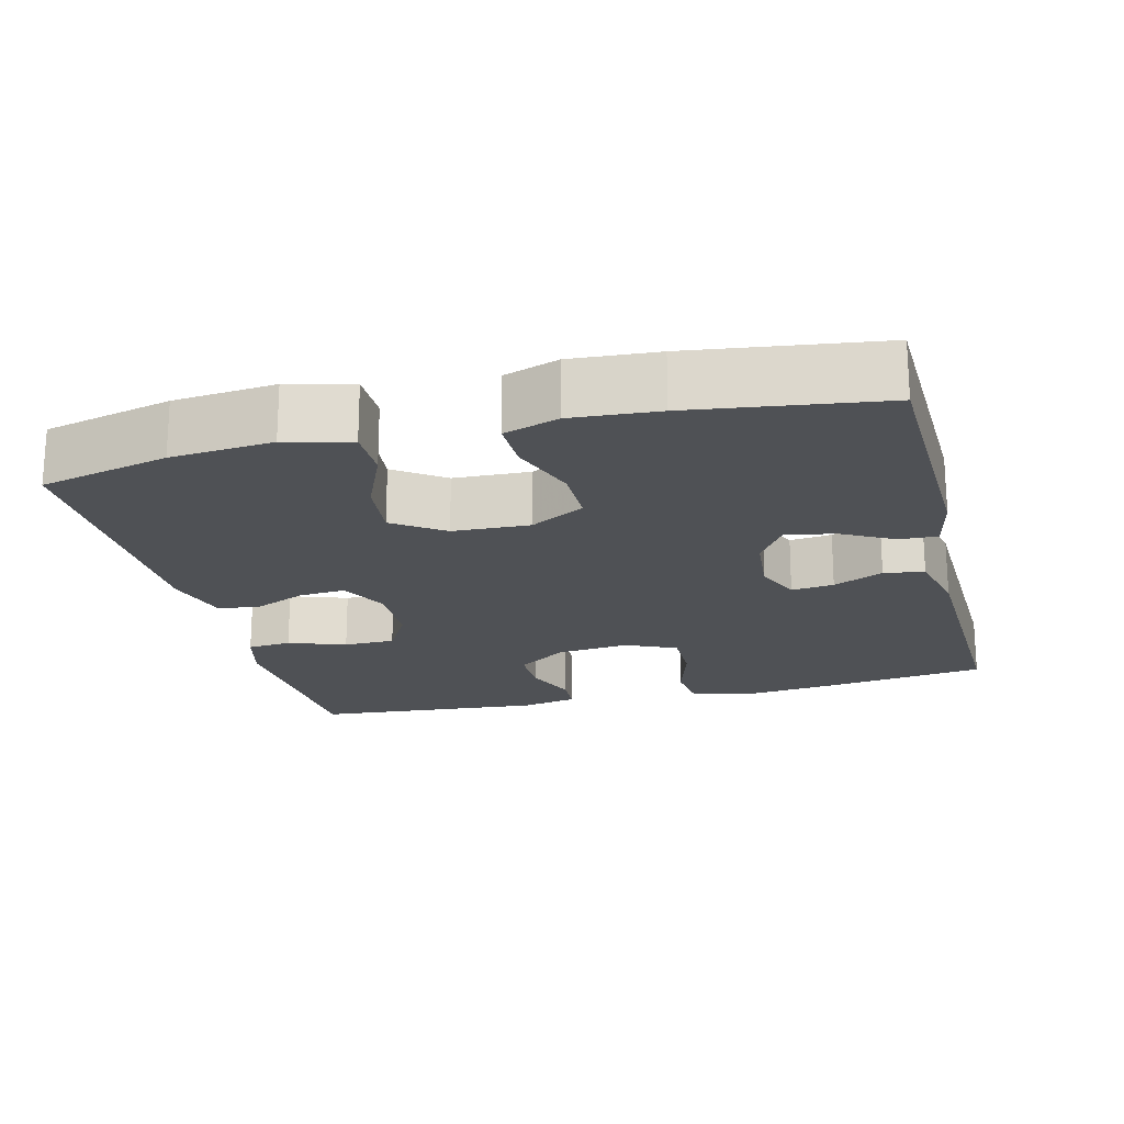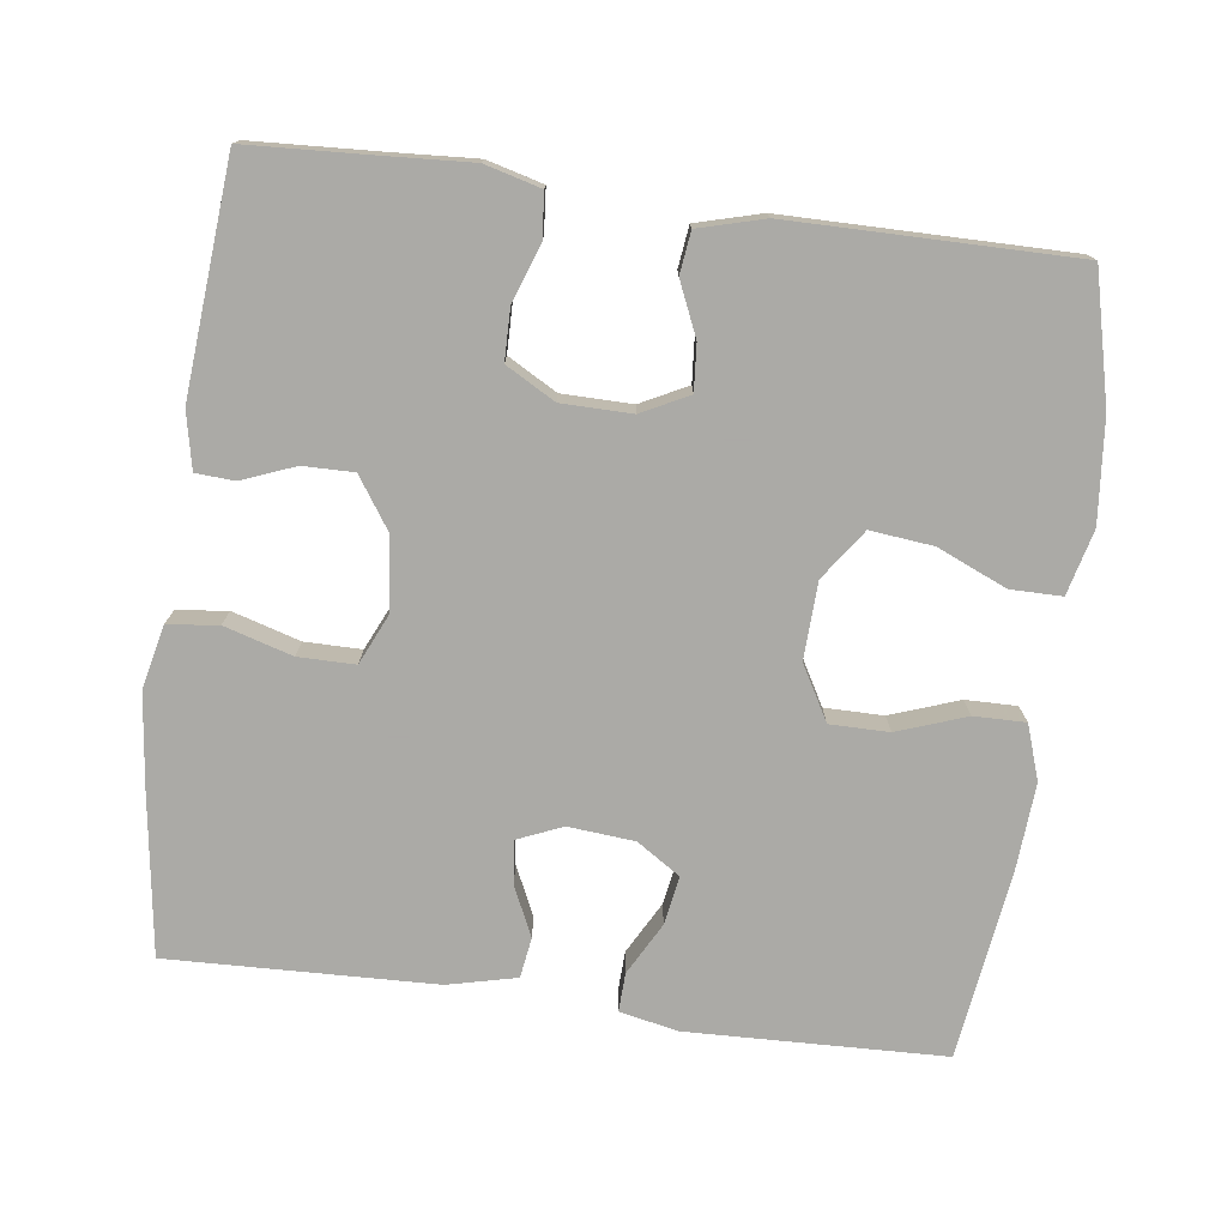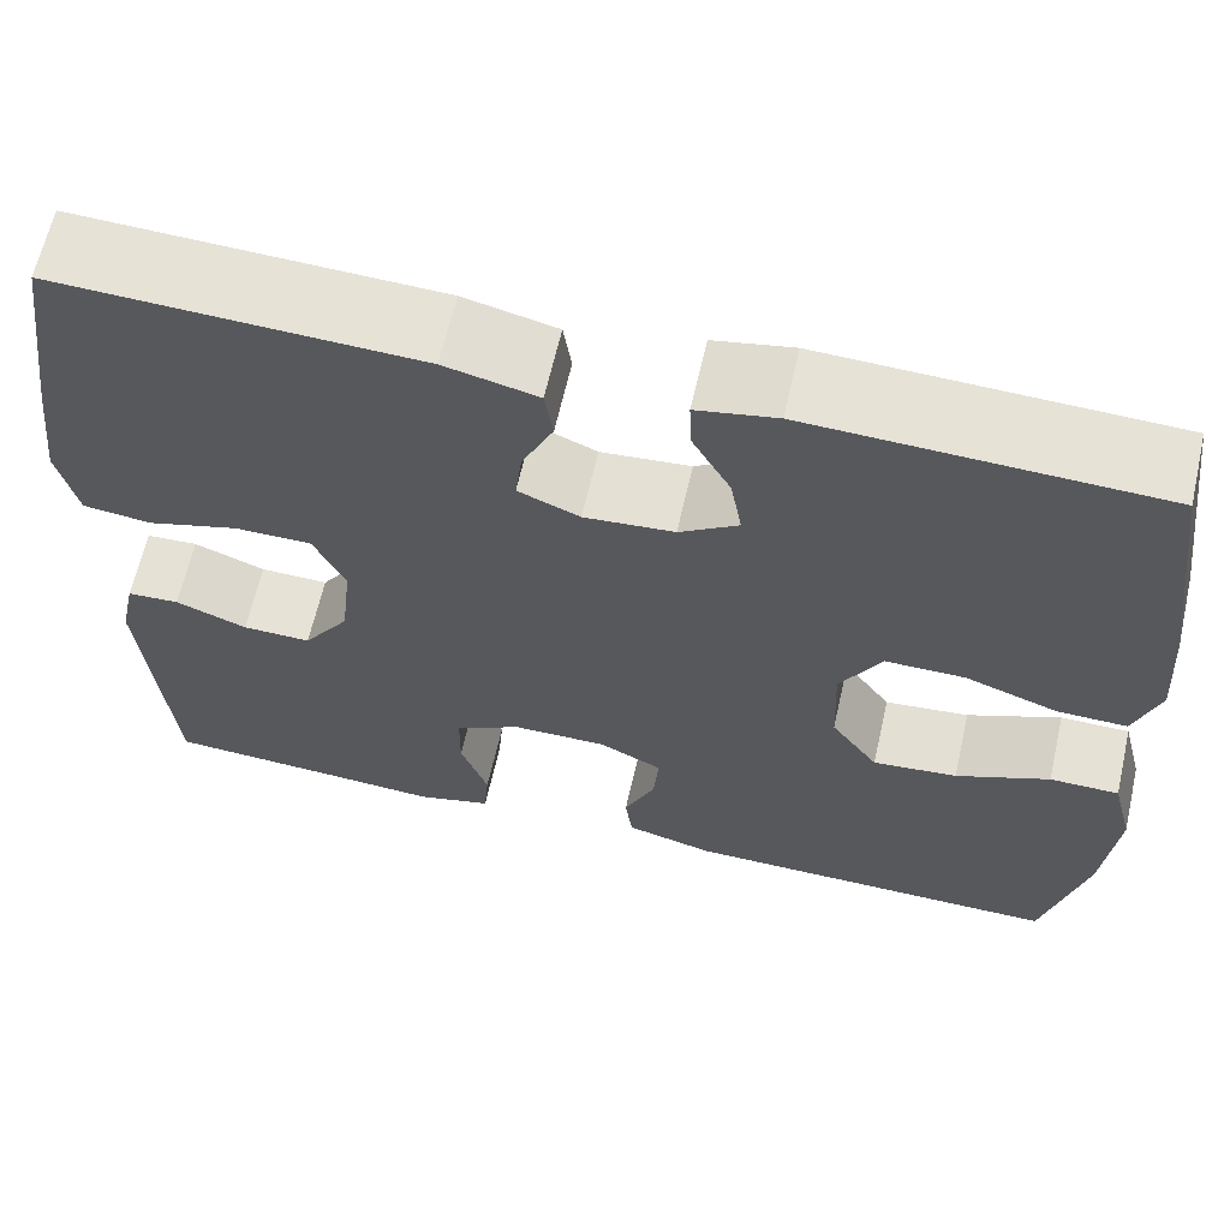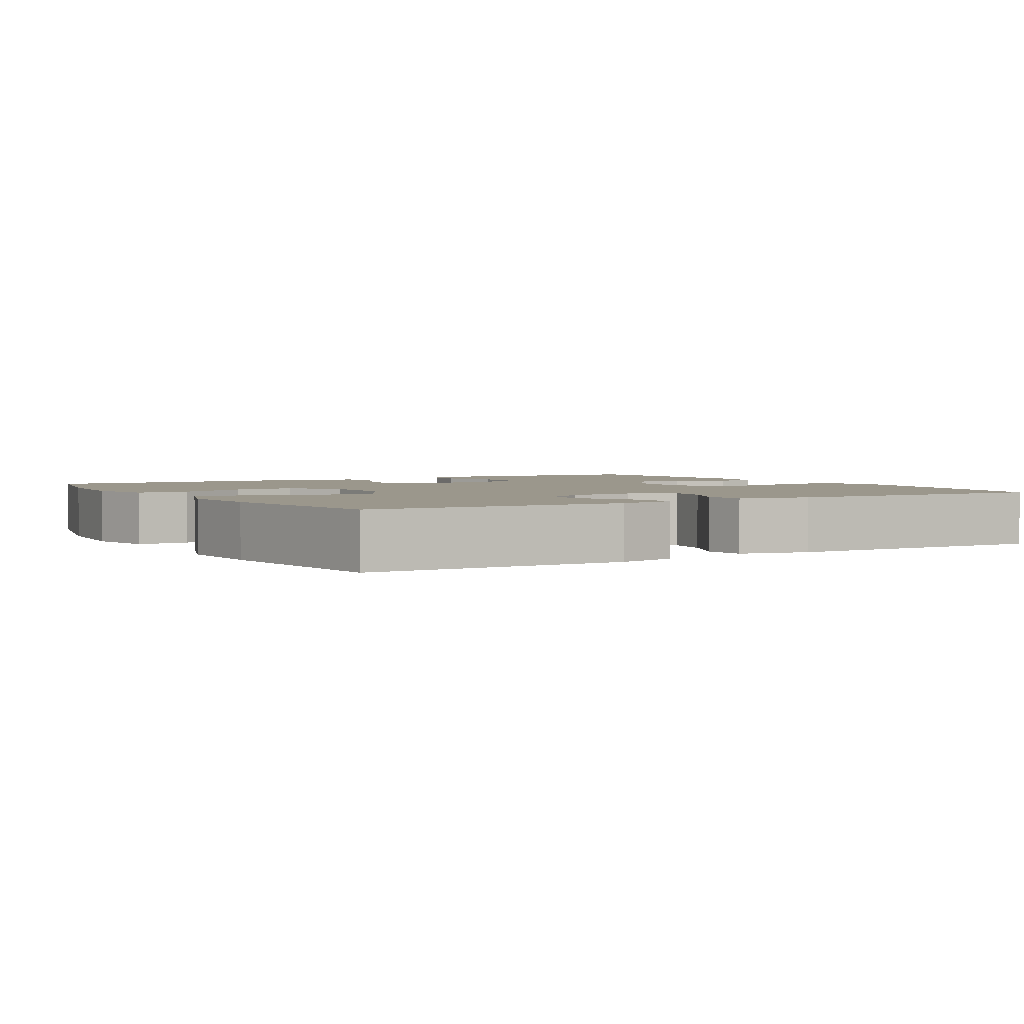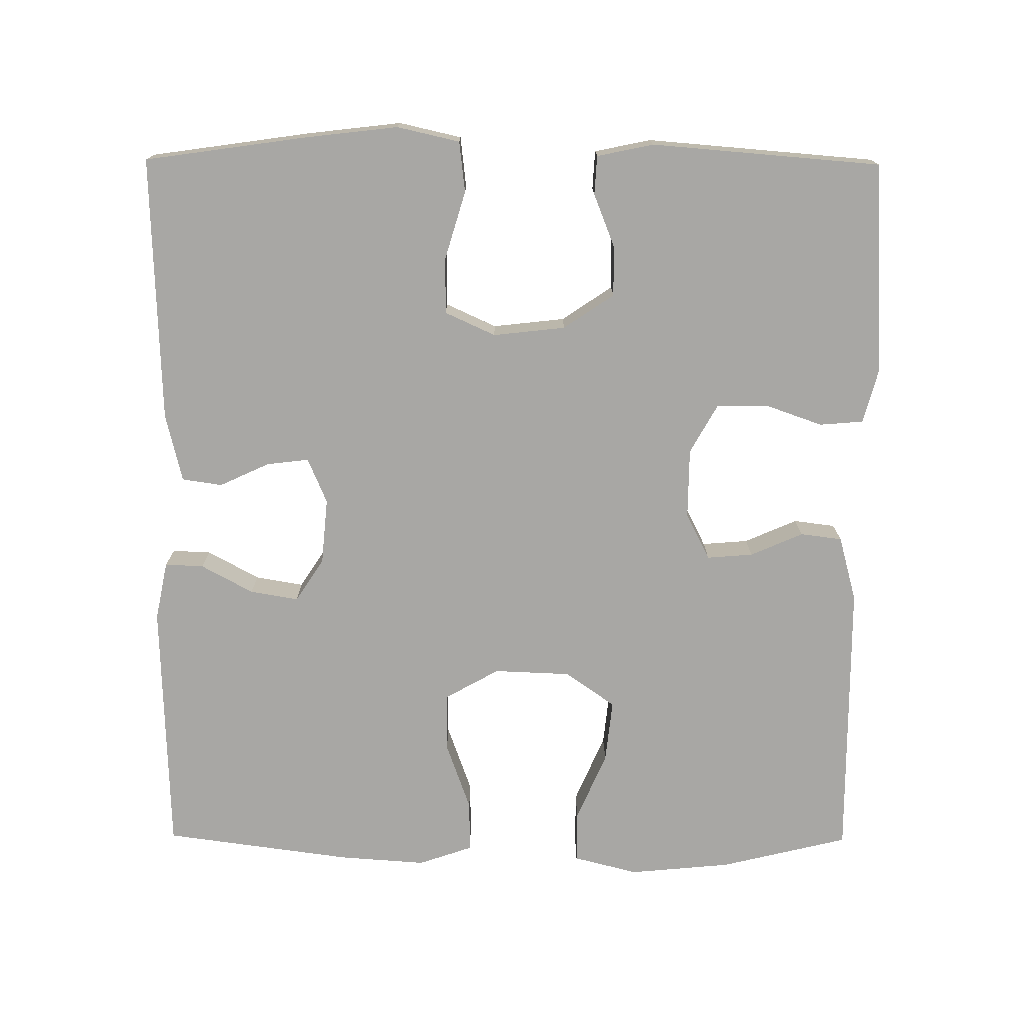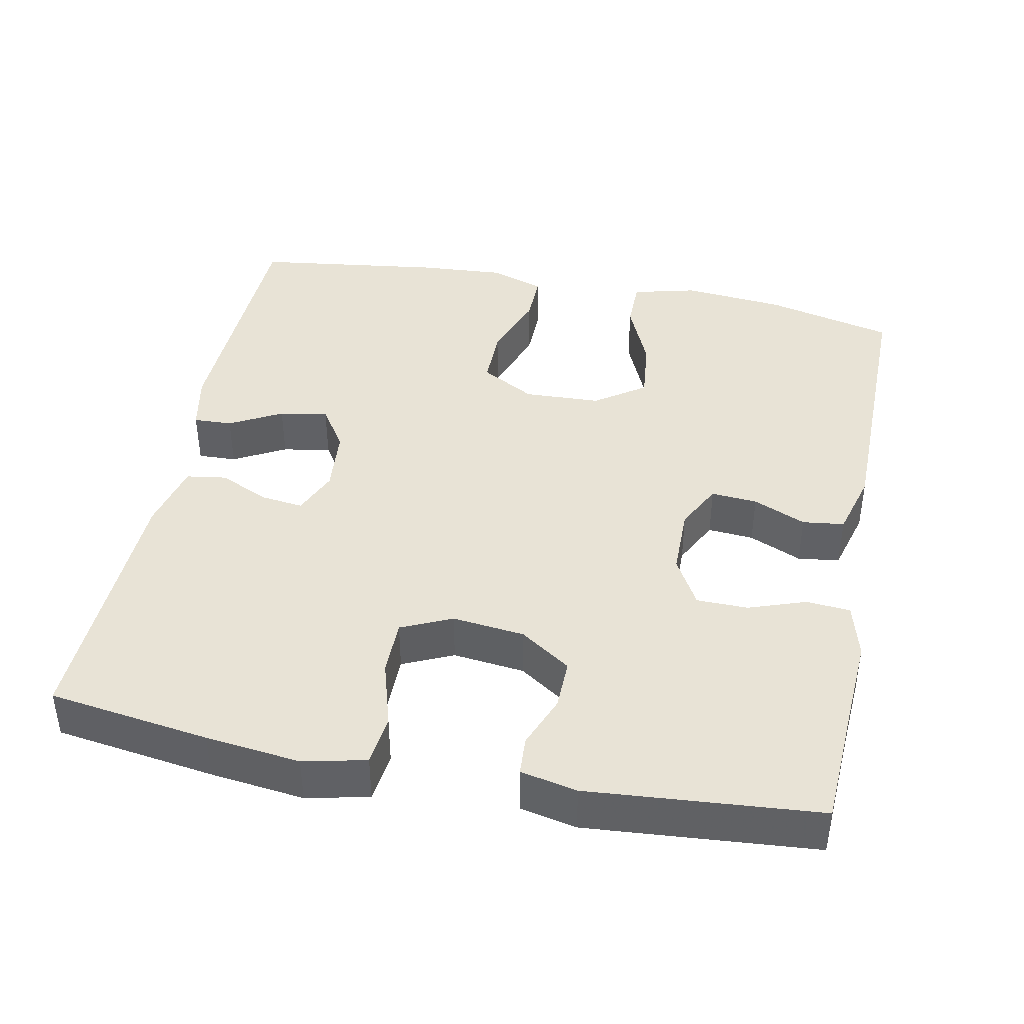
<metadata>
{"format":"obj","ext":"obj","renderer":"f3d","projection":"perspective","resolution":1024,"background":"white","views":[{"elev":-19.8,"azim":-76.0,"up":"+Y"},{"elev":-75.7,"azim":172.4,"up":"+Y"},{"elev":64.1,"azim":-167.2,"up":"+Z"},{"elev":2.7,"azim":-30.8,"up":"+Y"},{"elev":-74.6,"azim":89.6,"up":"+Y"},{"elev":41.5,"azim":101.3,"up":"+Y"}]}
</metadata>
<code>
v 0.5 0.07 -0.5
v 0.331 0.07 -0.509
v 0.216 0.07 -0.516
v 0.141 0.07 -0.496
v 0.136 0.07 -0.437
v 0.163 0.07 -0.36
v 0.162 0.07 -0.291
v 0.096 0.07 -0.254
v 0.002 0.07 -0.253
v -0.061 0.07 -0.285
v -0.056 0.07 -0.347
v -0.025 0.07 -0.418
v -0.032 0.07 -0.474
v -0.12 0.07 -0.498
v -0.5 0.07 -0.5
v -0.542 0.07 -0.327
v -0.555 0.07 -0.19
v -0.533 0.07 -0.103
v -0.464 0.07 -0.103
v -0.371 0.07 -0.143
v -0.287 0.07 -0.152
v -0.24 0.07 -0.085
v -0.236 0.07 0.018
v -0.277 0.07 0.091
v -0.356 0.07 0.091
v -0.448 0.07 0.058
v -0.517 0.07 0.057
v -0.542 0.07 0.13
v -0.534 0.07 0.246
v -0.5 0.07 0.5
v -0.156 0.07 0.511
v -0.077 0.07 0.495
v -0.079 0.07 0.443
v -0.117 0.07 0.373
v -0.128 0.07 0.308
v -0.07 0.07 0.27
v 0.019 0.07 0.262
v 0.08 0.07 0.288
v 0.073 0.07 0.345
v 0.042 0.07 0.412
v 0.05 0.07 0.466
v 0.142 0.07 0.488
v 0.5 0.07 0.5
v 0.531 0.07 0.284
v 0.546 0.07 0.157
v 0.527 0.07 0.073
v 0.459 0.07 0.065
v 0.368 0.07 0.092
v 0.292 0.07 0.092
v 0.261 0.07 0.024
v 0.272 0.07 -0.073
v 0.318 0.07 -0.141
v 0.386 0.07 -0.14
v 0.457 0.07 -0.112
v 0.509 0.07 -0.115
v 0.525 0.07 -0.191
v 0.5 0 -0.5
v 0.331 0 -0.509
v 0.216 0 -0.516
v 0.141 0 -0.496
v 0.136 0 -0.437
v 0.163 0 -0.36
v 0.162 0 -0.291
v 0.096 0 -0.254
v 0.002 0 -0.253
v -0.061 0 -0.285
v -0.056 0 -0.347
v -0.025 0 -0.418
v -0.032 0 -0.474
v -0.12 0 -0.498
v -0.5 0 -0.5
v -0.542 0 -0.327
v -0.555 0 -0.19
v -0.533 0 -0.103
v -0.464 0 -0.103
v -0.371 0 -0.143
v -0.287 0 -0.152
v -0.24 0 -0.085
v -0.236 0 0.018
v -0.277 0 0.091
v -0.356 0 0.091
v -0.448 0 0.058
v -0.517 0 0.057
v -0.542 0 0.13
v -0.534 0 0.246
v -0.5 0 0.5
v -0.156 0 0.511
v -0.077 0 0.495
v -0.079 0 0.443
v -0.117 0 0.373
v -0.128 0 0.308
v -0.07 0 0.27
v 0.019 0 0.262
v 0.08 0 0.288
v 0.073 0 0.345
v 0.042 0 0.412
v 0.05 0 0.466
v 0.142 0 0.488
v 0.5 0 0.5
v 0.531 0 0.284
v 0.546 0 0.157
v 0.527 0 0.073
v 0.459 0 0.065
v 0.368 0 0.092
v 0.292 0 0.092
v 0.261 0 0.024
v 0.272 0 -0.073
v 0.318 0 -0.141
v 0.386 0 -0.14
v 0.457 0 -0.112
v 0.509 0 -0.115
v 0.525 0 -0.191
f 56 1 2
f 55 56 2
f 54 55 2
f 53 54 2
f 4 5 6
f 3 4 6
f 2 3 6
f 53 2 6
f 52 53 6
f 51 52 6 7
f 50 51 7 8
f 49 50 8 9
f 46 47 48
f 45 46 48
f 44 45 48
f 43 44 48
f 42 43 48
f 41 42 48
f 40 41 48
f 39 40 48
f 38 39 48 49
f 49 9 10
f 38 49 10
f 37 38 10
f 32 33 34
f 31 32 34
f 30 31 34
f 29 30 34
f 28 29 34
f 27 28 34
f 26 27 34
f 25 26 34
f 24 25 34 35
f 23 24 35 36
f 18 19 20
f 17 18 20
f 16 17 20
f 15 16 20
f 14 15 20
f 13 14 20
f 12 13 20
f 11 12 20
f 10 11 20 21
f 36 37 10
f 23 36 10
f 22 23 10
f 10 21 22
f 58 57 112
f 58 112 111
f 58 111 110
f 58 110 109
f 62 61 60
f 62 60 59
f 62 59 58
f 62 58 109
f 62 109 108
f 63 62 108 107
f 64 63 107 106
f 65 64 106 105
f 104 103 102
f 104 102 101
f 104 101 100
f 104 100 99
f 104 99 98
f 104 98 97
f 104 97 96
f 104 96 95
f 105 104 95 94
f 66 65 105
f 66 105 94
f 66 94 93
f 90 89 88
f 90 88 87
f 90 87 86
f 90 86 85
f 90 85 84
f 90 84 83
f 90 83 82
f 90 82 81
f 91 90 81 80
f 92 91 80 79
f 76 75 74
f 76 74 73
f 76 73 72
f 76 72 71
f 76 71 70
f 76 70 69
f 76 69 68
f 76 68 67
f 77 76 67 66
f 66 93 92
f 66 92 79
f 66 79 78
f 78 77 66
f 1 57 58 2
f 2 58 59 3
f 3 59 60 4
f 4 60 61 5
f 5 61 62 6
f 6 62 63 7
f 7 63 64 8
f 8 64 65 9
f 9 65 66 10
f 10 66 67 11
f 11 67 68 12
f 12 68 69 13
f 13 69 70 14
f 14 70 71 15
f 15 71 72 16
f 16 72 73 17
f 17 73 74 18
f 18 74 75 19
f 19 75 76 20
f 20 76 77 21
f 21 77 78 22
f 22 78 79 23
f 23 79 80 24
f 24 80 81 25
f 25 81 82 26
f 26 82 83 27
f 27 83 84 28
f 28 84 85 29
f 29 85 86 30
f 30 86 87 31
f 31 87 88 32
f 32 88 89 33
f 33 89 90 34
f 34 90 91 35
f 35 91 92 36
f 36 92 93 37
f 37 93 94 38
f 38 94 95 39
f 39 95 96 40
f 40 96 97 41
f 41 97 98 42
f 42 98 99 43
f 43 99 100 44
f 44 100 101 45
f 45 101 102 46
f 46 102 103 47
f 47 103 104 48
f 48 104 105 49
f 49 105 106 50
f 50 106 107 51
f 51 107 108 52
f 52 108 109 53
f 53 109 110 54
f 54 110 111 55
f 55 111 112 56
f 56 112 57 1

</code>
